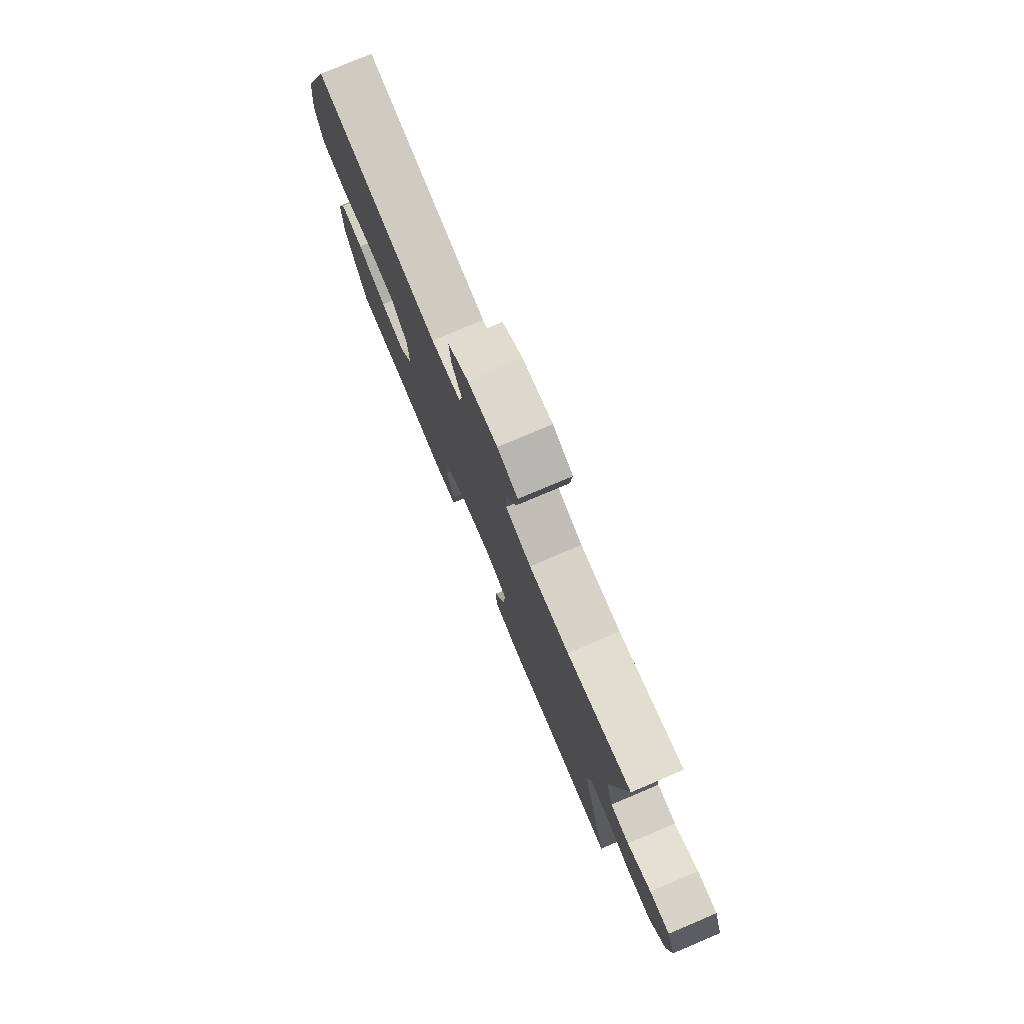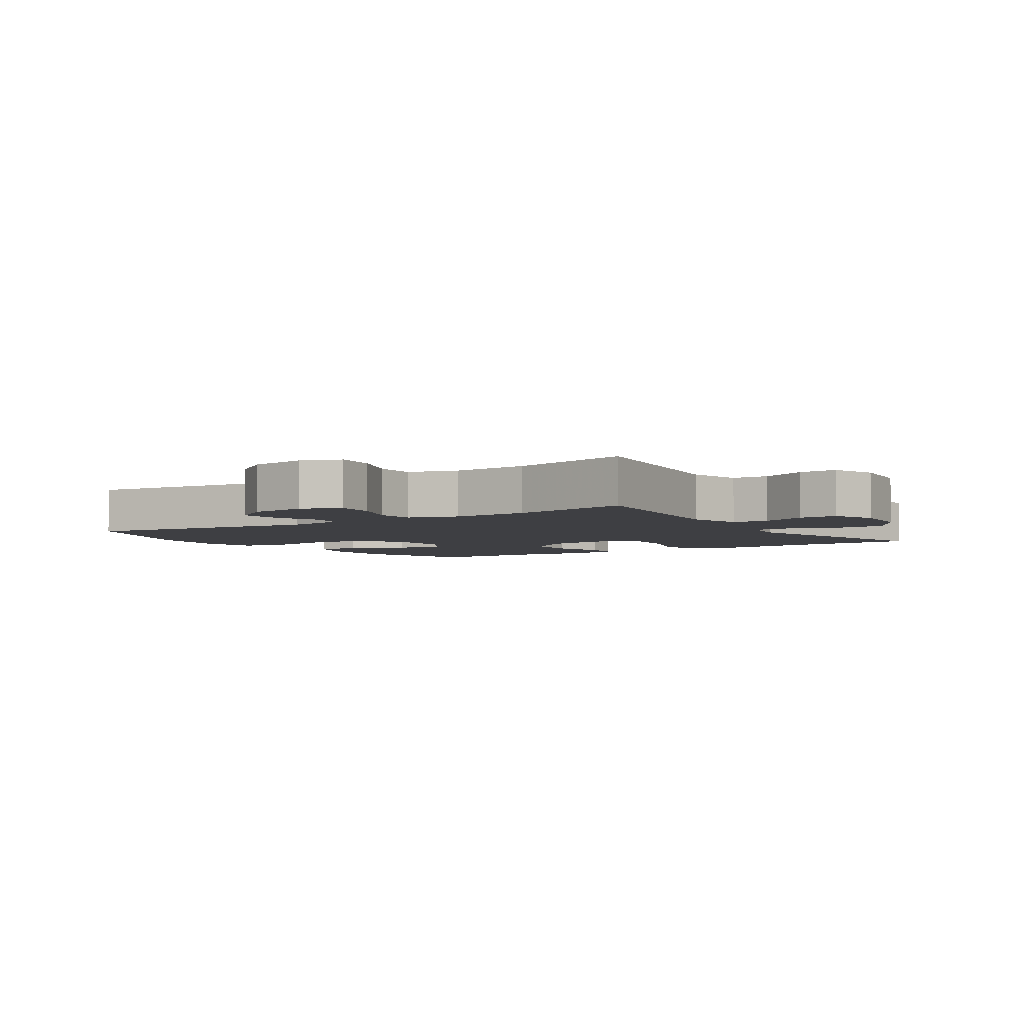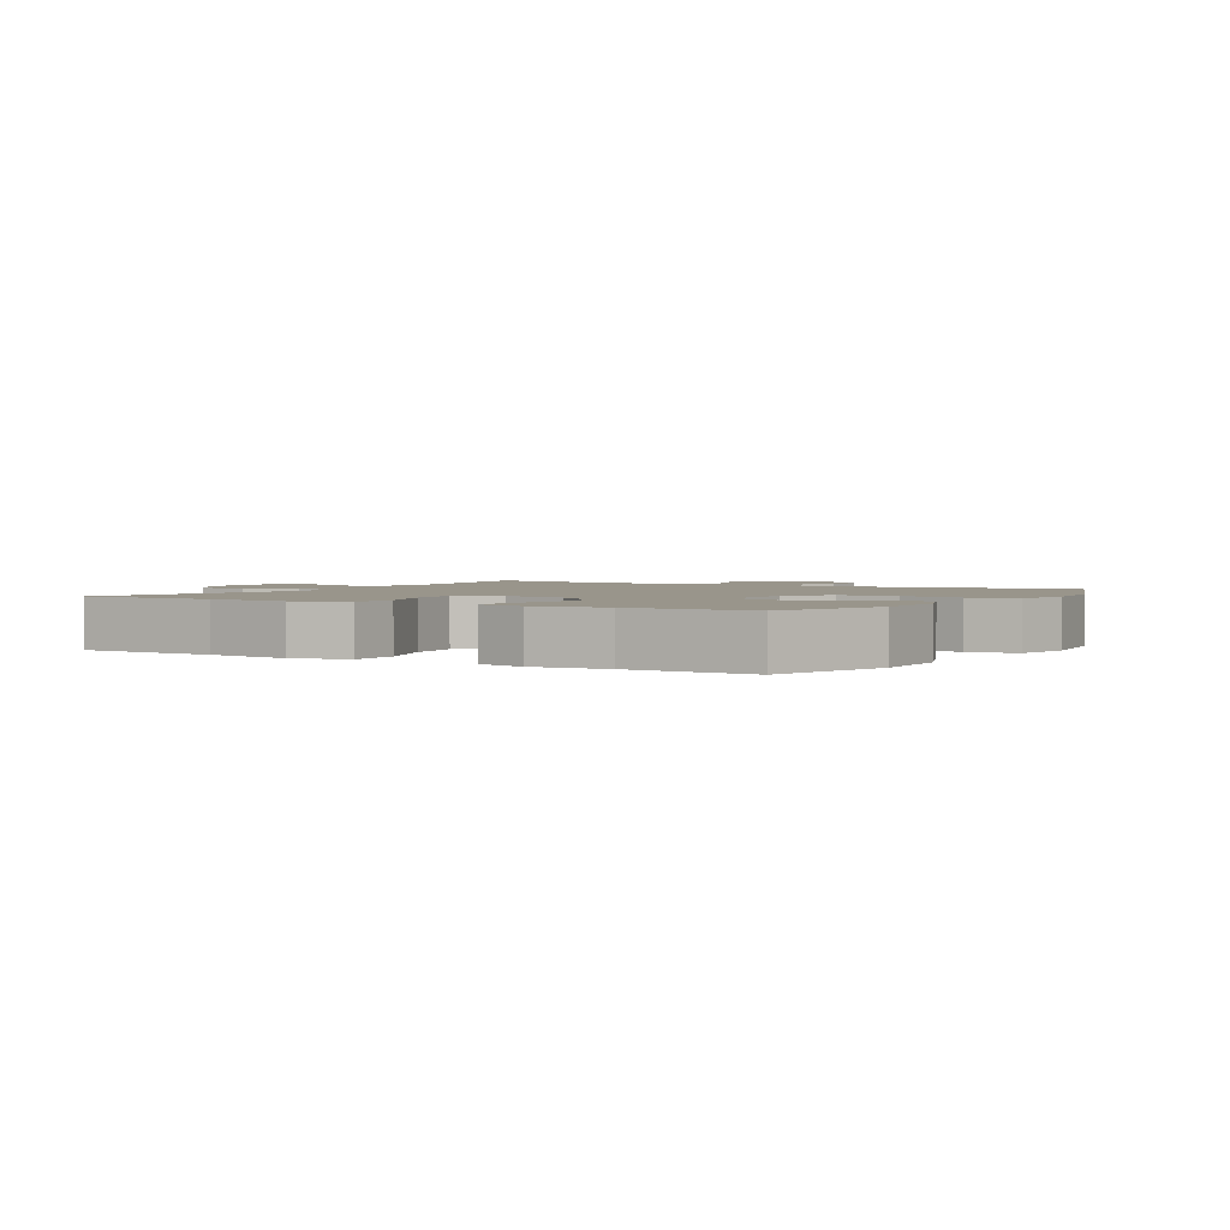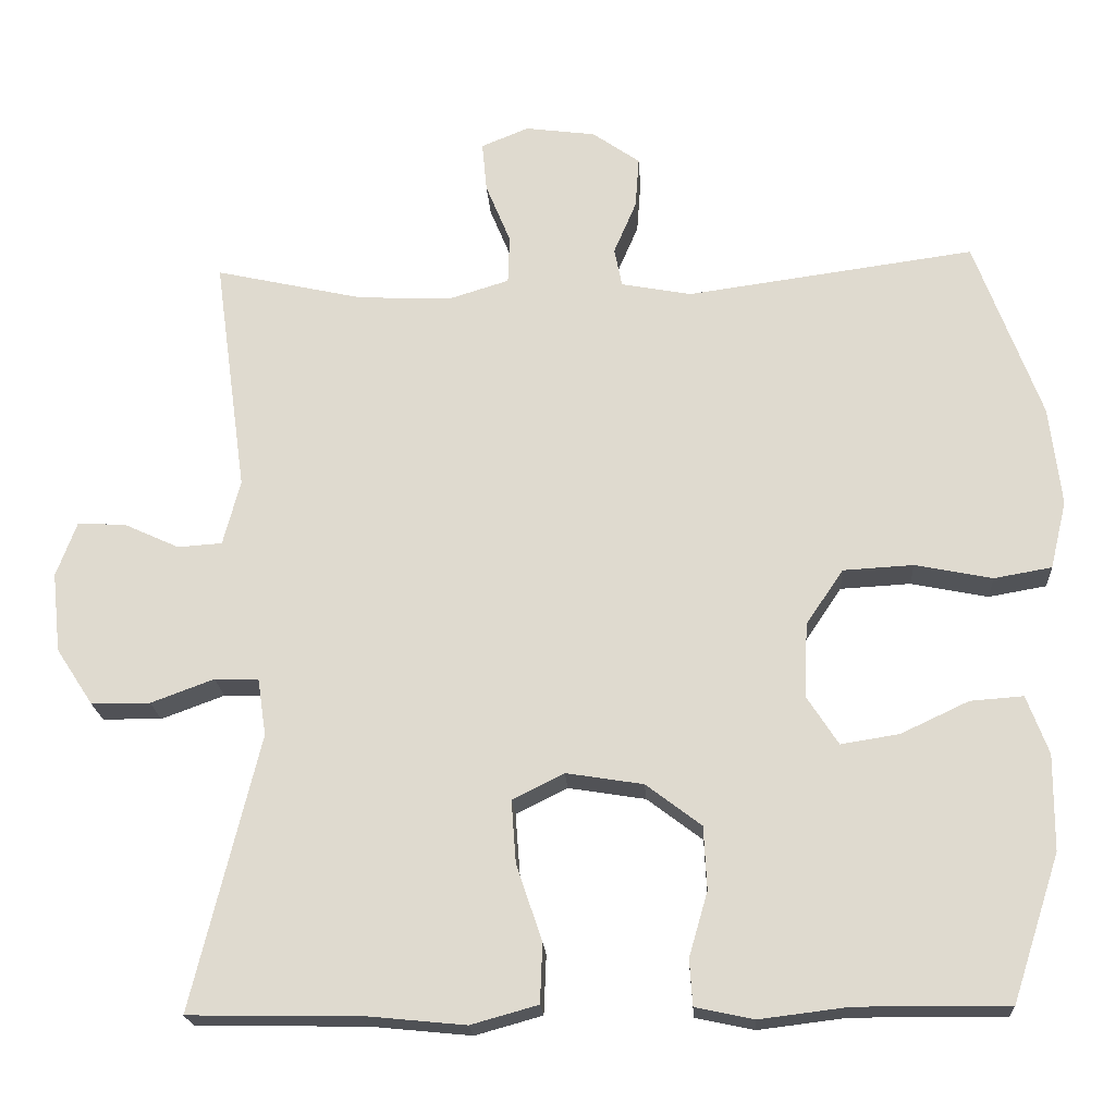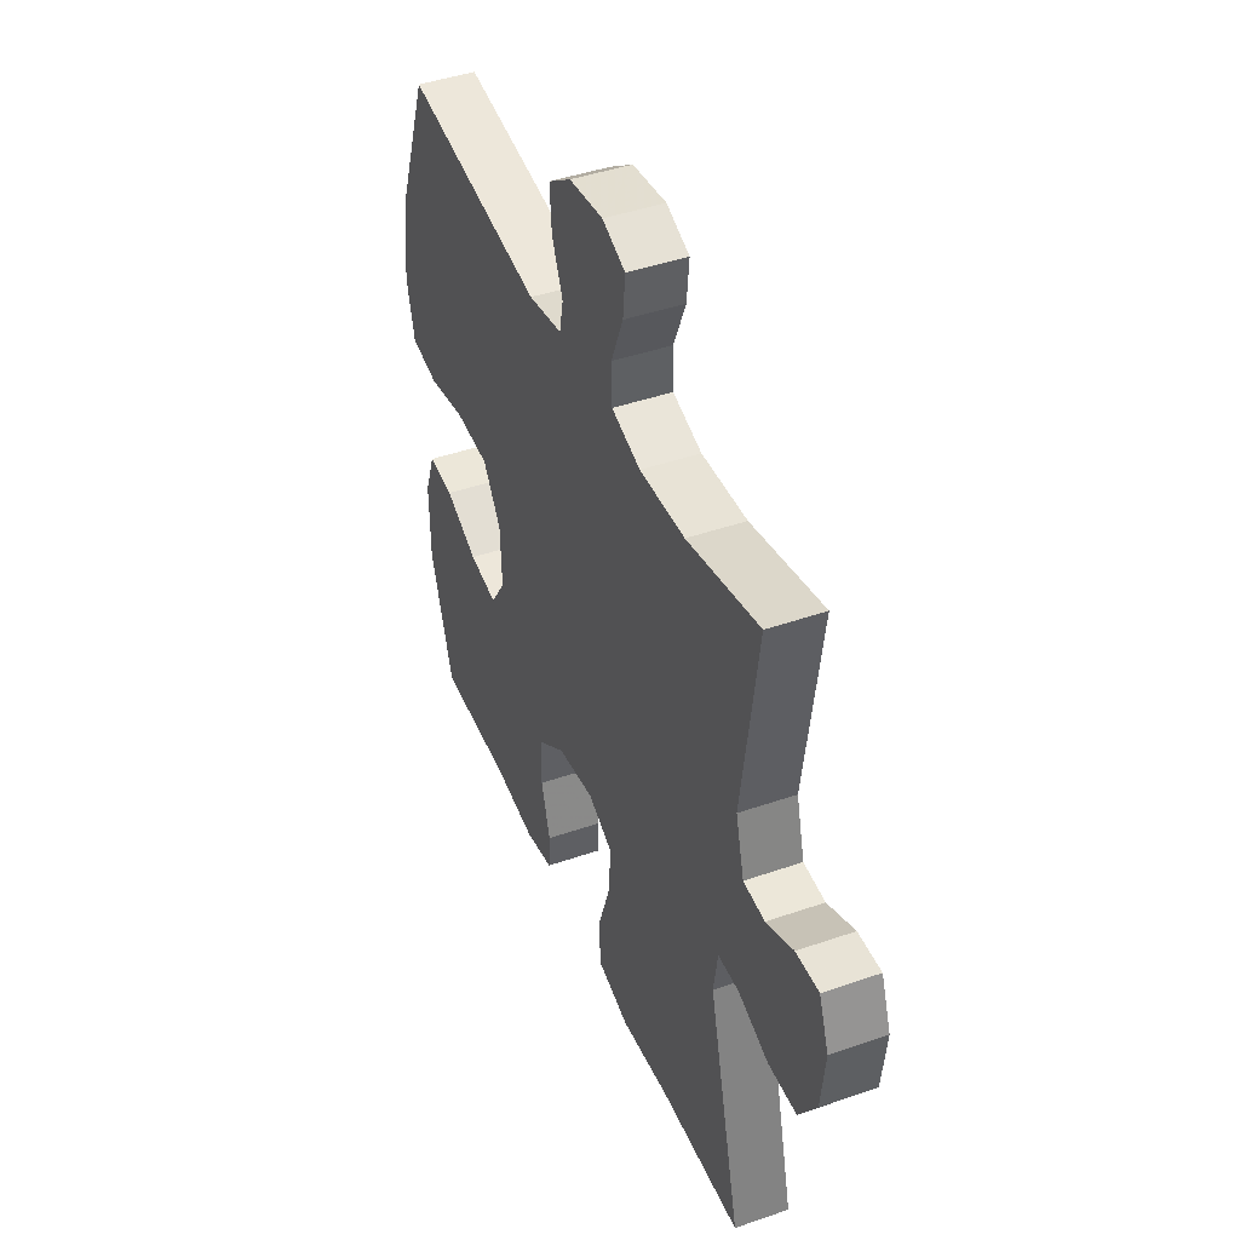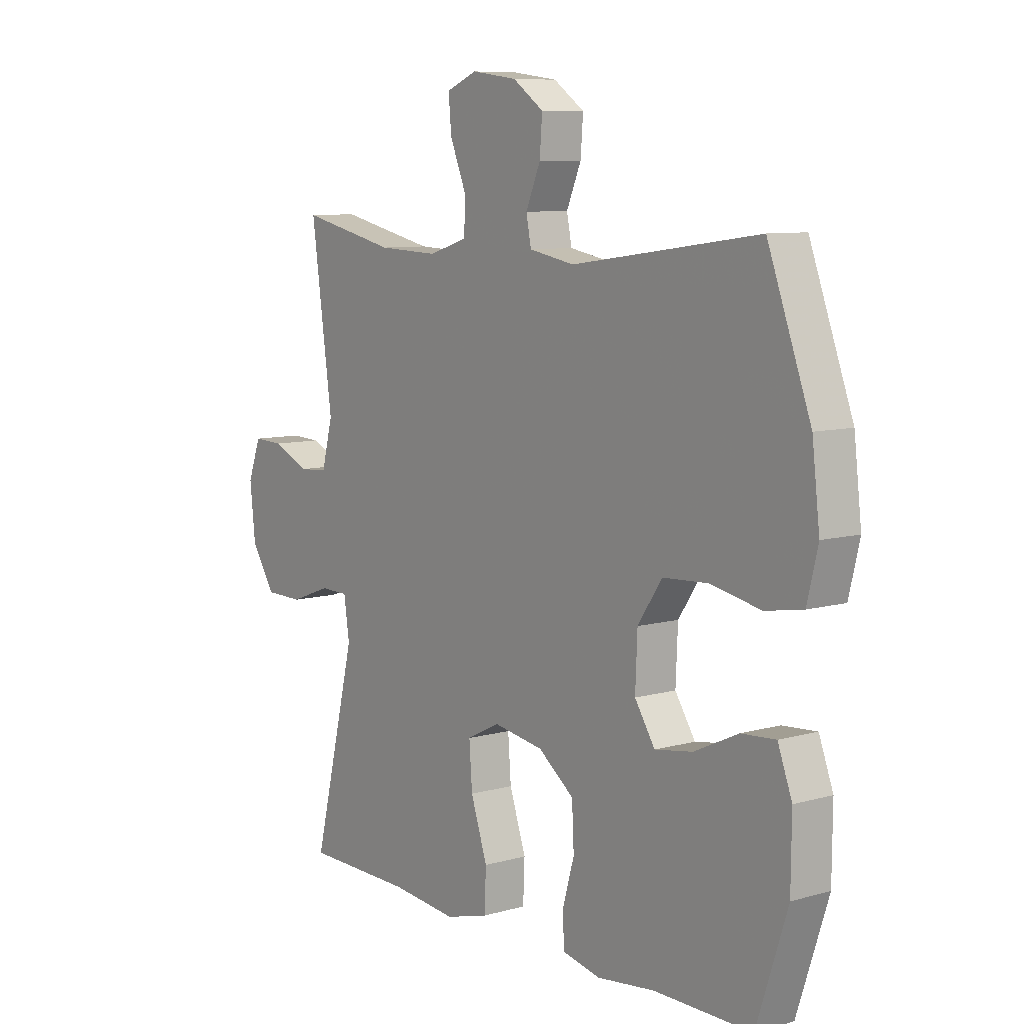
<metadata>
{"format":"obj","ext":"obj","renderer":"f3d","projection":"perspective","resolution":1024,"background":"white","views":[{"elev":78.3,"azim":67.1,"up":"+Z"},{"elev":-4.3,"azim":33.8,"up":"+Y"},{"elev":2.2,"azim":-149.2,"up":"+Y"},{"elev":-20.4,"azim":-176.5,"up":"+Z"},{"elev":44.1,"azim":67.9,"up":"+Z"},{"elev":8.5,"azim":-127.3,"up":"+Z"}]}
</metadata>
<code>
v -0.5 0.07 -0.5
v -0.561 0.07 -0.313
v -0.562 0.07 -0.19
v -0.534 0.07 -0.115
v -0.466 0.07 -0.12
v -0.379 0.07 -0.161
v -0.304 0.07 -0.173
v -0.264 0.07 -0.111
v -0.268 0.07 -0.015
v -0.316 0.07 0.056
v -0.406 0.07 0.061
v -0.505 0.07 0.041
v -0.579 0.07 0.054
v -0.6 0.07 0.141
v -0.585 0.07 0.269
v -0.5 0.07 0.5
v -0.13 0.07 0.449
v -0.04 0.07 0.466
v -0.03 0.07 0.516
v -0.059 0.07 0.584
v -0.064 0.07 0.65
v -0.003 0.07 0.693
v 0.087 0.07 0.705
v 0.148 0.07 0.68
v 0.142 0.07 0.616
v 0.11 0.07 0.538
v 0.112 0.07 0.476
v 0.189 0.07 0.452
v 0.309 0.07 0.457
v 0.5 0.07 0.5
v 0.458 0.07 0.195
v 0.48 0.07 0.111
v 0.537 0.07 0.107
v 0.609 0.07 0.14
v 0.67 0.07 0.142
v 0.696 0.07 0.072
v 0.685 0.07 -0.03
v 0.638 0.07 -0.102
v 0.562 0.07 -0.103
v 0.481 0.07 -0.073
v 0.425 0.07 -0.074
v 0.414 0.07 -0.148
v 0.5 0.07 -0.5
v 0.284 0.07 -0.503
v 0.153 0.07 -0.516
v 0.067 0.07 -0.492
v 0.064 0.07 -0.416
v 0.097 0.07 -0.318
v 0.103 0.07 -0.237
v 0.037 0.07 -0.204
v -0.062 0.07 -0.22
v -0.133 0.07 -0.274
v -0.137 0.07 -0.355
v -0.113 0.07 -0.438
v -0.117 0.07 -0.497
v -0.192 0.07 -0.513
v -0.306 0.07 -0.499
v -0.5 0 -0.5
v -0.561 0 -0.313
v -0.562 0 -0.19
v -0.534 0 -0.115
v -0.466 0 -0.12
v -0.379 0 -0.161
v -0.304 0 -0.173
v -0.264 0 -0.111
v -0.268 0 -0.015
v -0.316 0 0.056
v -0.406 0 0.061
v -0.505 0 0.041
v -0.579 0 0.054
v -0.6 0 0.141
v -0.585 0 0.269
v -0.5 0 0.5
v -0.13 0 0.449
v -0.04 0 0.466
v -0.03 0 0.516
v -0.059 0 0.584
v -0.064 0 0.65
v -0.003 0 0.693
v 0.087 0 0.705
v 0.148 0 0.68
v 0.142 0 0.616
v 0.11 0 0.538
v 0.112 0 0.476
v 0.189 0 0.452
v 0.309 0 0.457
v 0.5 0 0.5
v 0.458 0 0.195
v 0.48 0 0.111
v 0.537 0 0.107
v 0.609 0 0.14
v 0.67 0 0.142
v 0.696 0 0.072
v 0.685 0 -0.03
v 0.638 0 -0.102
v 0.562 0 -0.103
v 0.481 0 -0.073
v 0.425 0 -0.074
v 0.414 0 -0.148
v 0.5 0 -0.5
v 0.284 0 -0.503
v 0.153 0 -0.516
v 0.067 0 -0.492
v 0.064 0 -0.416
v 0.097 0 -0.318
v 0.103 0 -0.237
v 0.037 0 -0.204
v -0.062 0 -0.22
v -0.133 0 -0.274
v -0.137 0 -0.355
v -0.113 0 -0.438
v -0.117 0 -0.497
v -0.192 0 -0.513
v -0.306 0 -0.499
f 55 56 57
f 54 55 57
f 53 54 57
f 2 3 4
f 1 2 4
f 57 1 4
f 53 57 4
f 52 53 4
f 46 47 48
f 45 46 48
f 44 45 48
f 44 48 49
f 43 44 49
f 42 43 49
f 41 42 49 50
f 38 39 40
f 37 38 40
f 36 37 40
f 35 36 40
f 34 35 40
f 33 34 40
f 32 33 40 41
f 41 50 51
f 32 41 51
f 31 32 51
f 24 25 26
f 23 24 26
f 22 23 26
f 21 22 26
f 20 21 26
f 19 20 26
f 18 19 26 27
f 17 18 27 28
f 15 16 17
f 14 15 17
f 13 14 17
f 12 13 17
f 11 12 17
f 10 11 17 28
f 4 5 6
f 52 4 6
f 52 6 7
f 52 7 8
f 51 52 8
f 31 51 8
f 30 31 8
f 29 30 8
f 9 10 28 29
f 8 9 29
f 114 113 112
f 114 112 111
f 114 111 110
f 61 60 59
f 61 59 58
f 61 58 114
f 61 114 110
f 61 110 109
f 105 104 103
f 105 103 102
f 105 102 101
f 106 105 101
f 106 101 100
f 106 100 99
f 107 106 99 98
f 97 96 95
f 97 95 94
f 97 94 93
f 97 93 92
f 97 92 91
f 97 91 90
f 98 97 90 89
f 108 107 98
f 108 98 89
f 108 89 88
f 83 82 81
f 83 81 80
f 83 80 79
f 83 79 78
f 83 78 77
f 83 77 76
f 84 83 76 75
f 85 84 75 74
f 74 73 72
f 74 72 71
f 74 71 70
f 74 70 69
f 74 69 68
f 85 74 68 67
f 63 62 61
f 63 61 109
f 64 63 109
f 65 64 109
f 65 109 108
f 65 108 88
f 65 88 87
f 65 87 86
f 86 85 67 66
f 86 66 65
f 1 58 59 2
f 2 59 60 3
f 3 60 61 4
f 4 61 62 5
f 5 62 63 6
f 6 63 64 7
f 7 64 65 8
f 8 65 66 9
f 9 66 67 10
f 10 67 68 11
f 11 68 69 12
f 12 69 70 13
f 13 70 71 14
f 14 71 72 15
f 15 72 73 16
f 16 73 74 17
f 17 74 75 18
f 18 75 76 19
f 19 76 77 20
f 20 77 78 21
f 21 78 79 22
f 22 79 80 23
f 23 80 81 24
f 24 81 82 25
f 25 82 83 26
f 26 83 84 27
f 27 84 85 28
f 28 85 86 29
f 29 86 87 30
f 30 87 88 31
f 31 88 89 32
f 32 89 90 33
f 33 90 91 34
f 34 91 92 35
f 35 92 93 36
f 36 93 94 37
f 37 94 95 38
f 38 95 96 39
f 39 96 97 40
f 40 97 98 41
f 41 98 99 42
f 42 99 100 43
f 43 100 101 44
f 44 101 102 45
f 45 102 103 46
f 46 103 104 47
f 47 104 105 48
f 48 105 106 49
f 49 106 107 50
f 50 107 108 51
f 51 108 109 52
f 52 109 110 53
f 53 110 111 54
f 54 111 112 55
f 55 112 113 56
f 56 113 114 57
f 57 114 58 1

</code>
